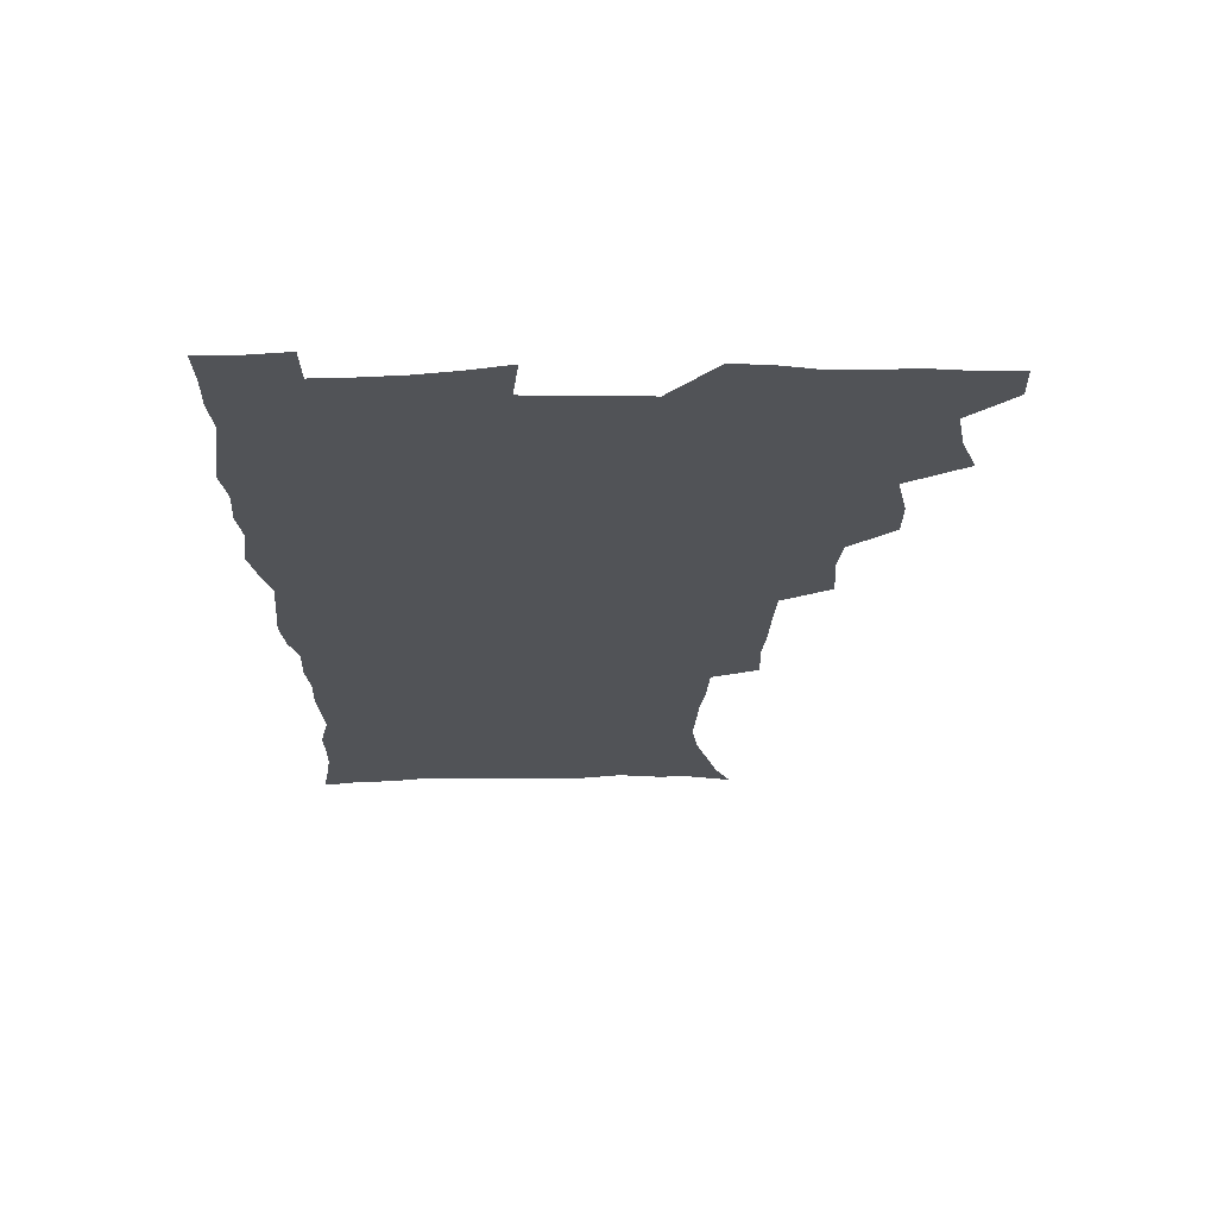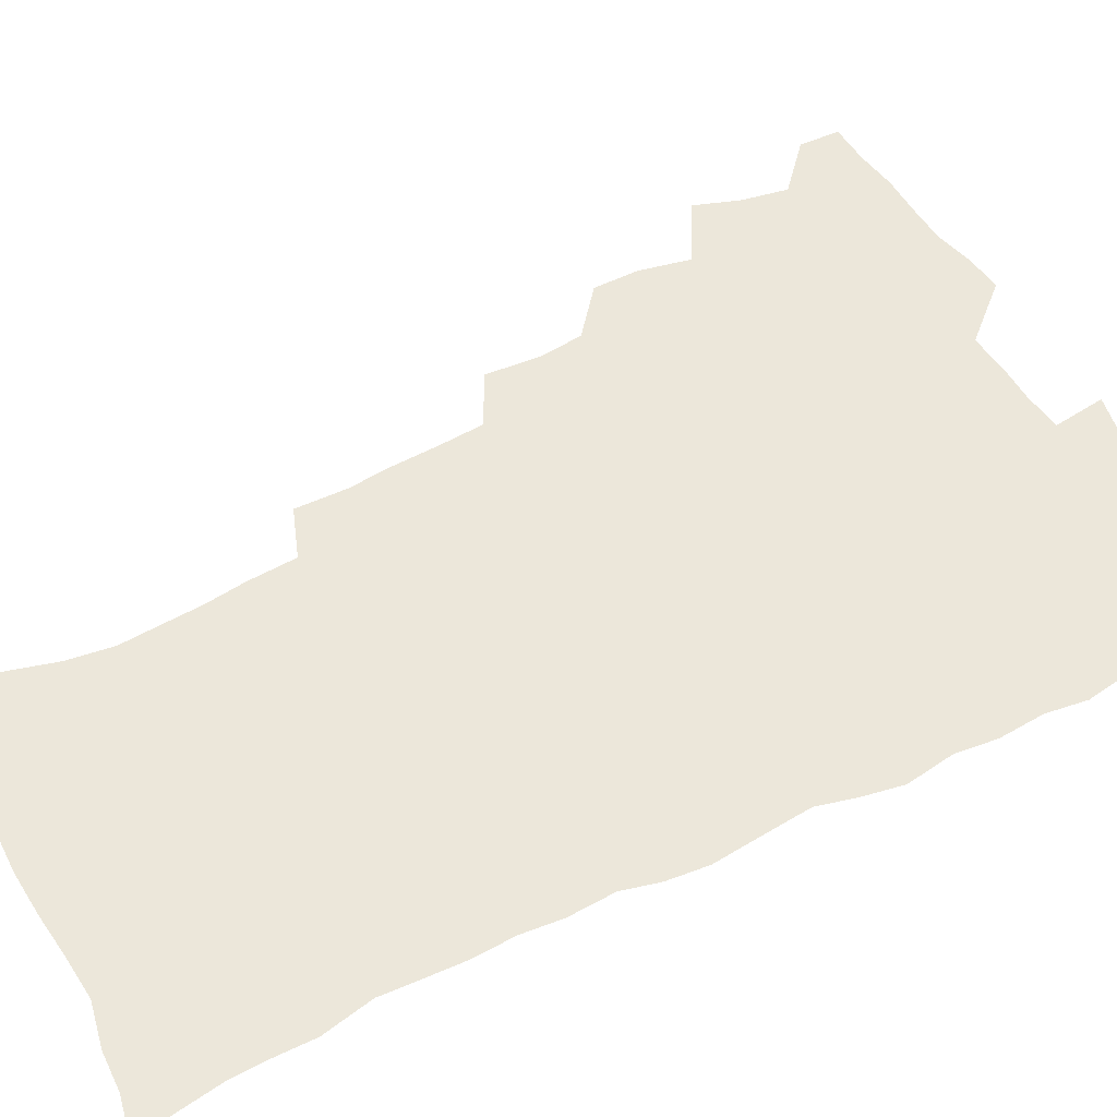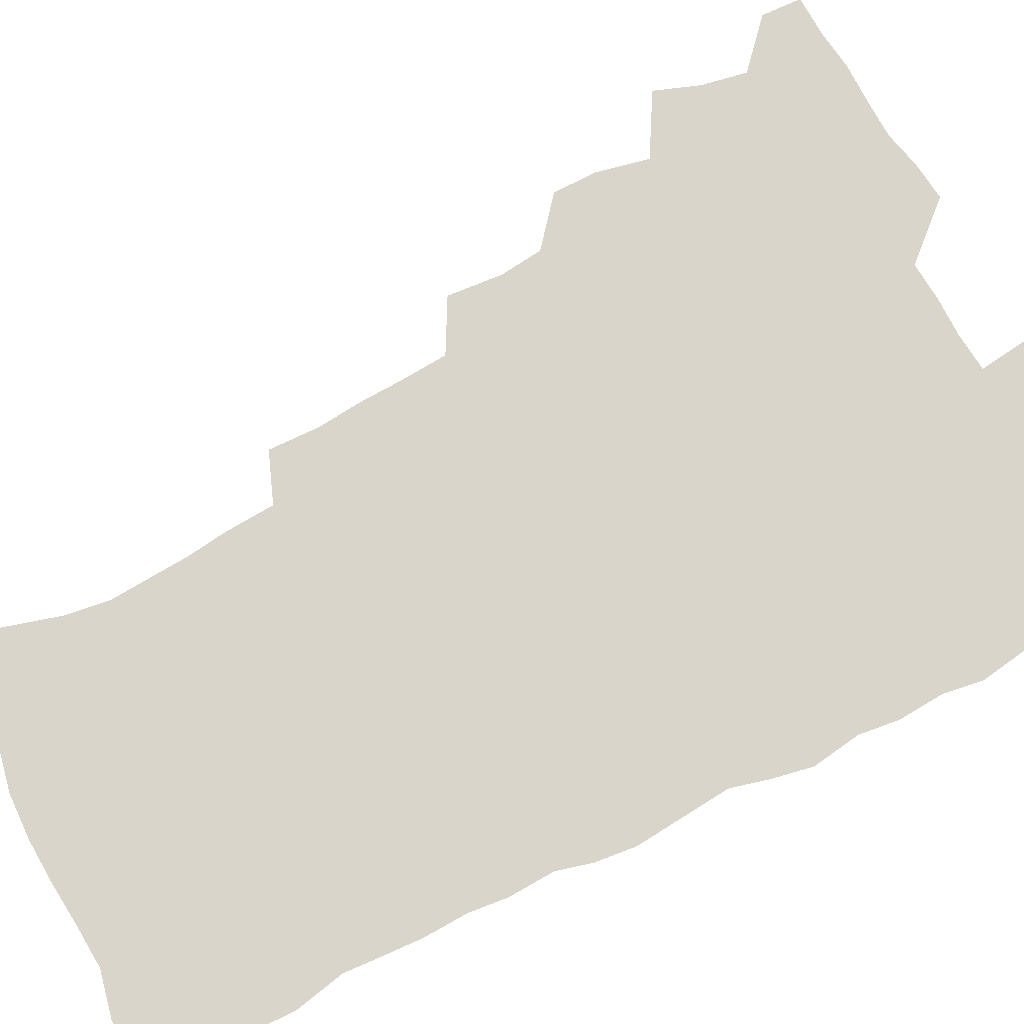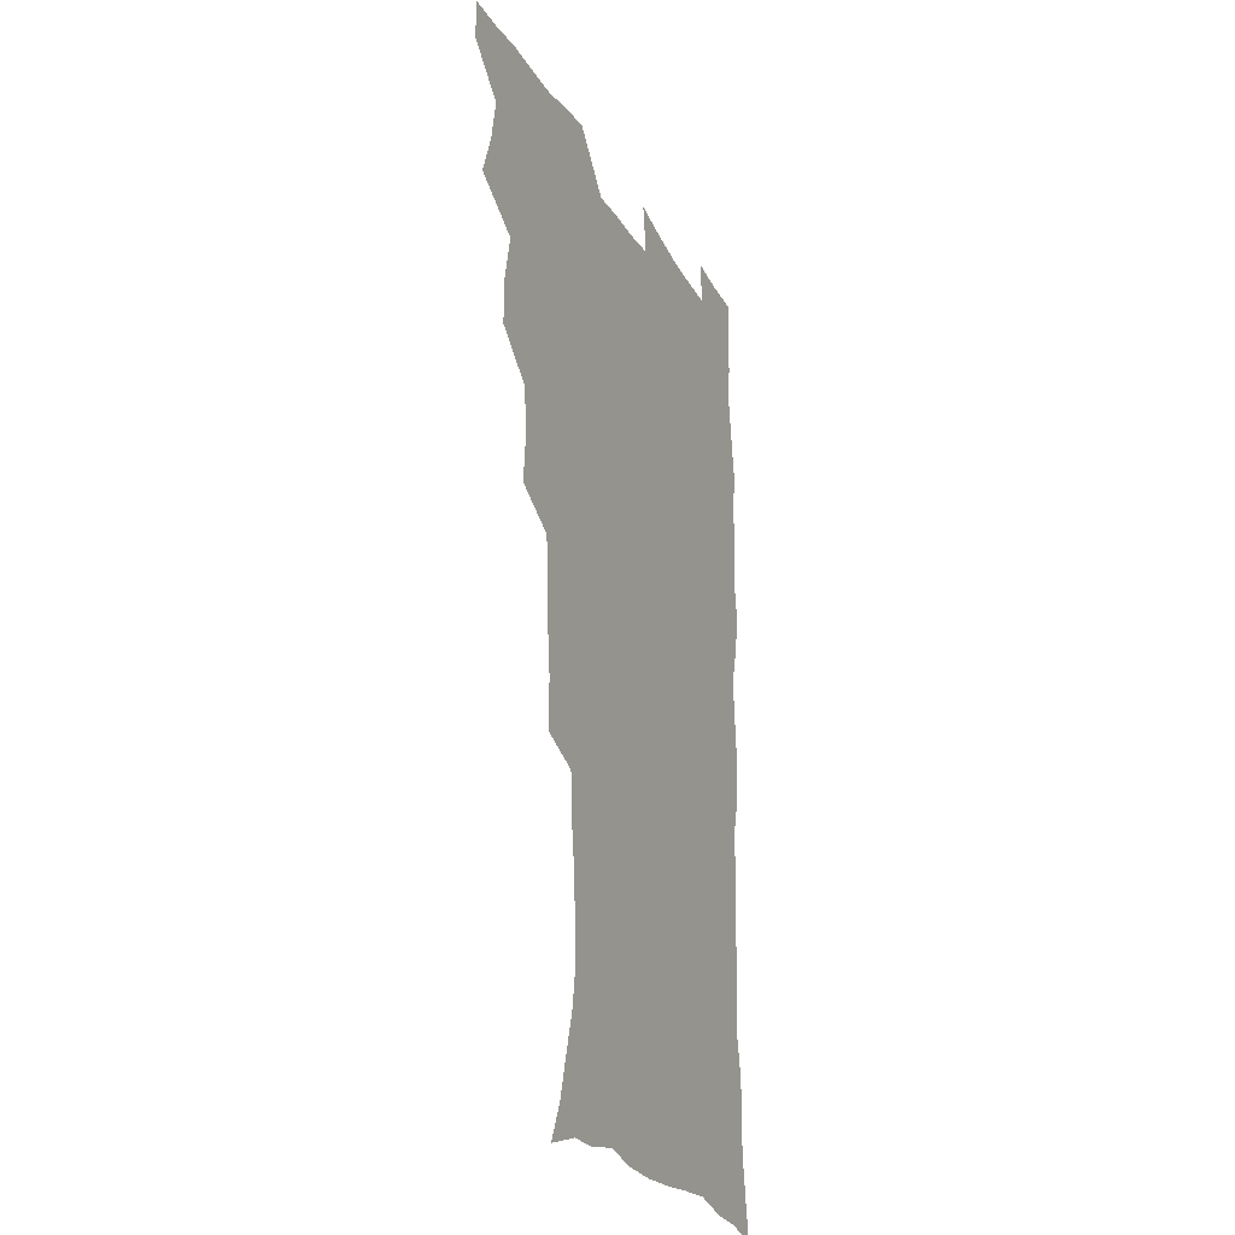
<metadata>
{"format":"obj","ext":"obj","renderer":"f3d","projection":"perspective","resolution":1024,"background":"white","views":[{"elev":67.8,"azim":179.2,"up":"+Y"},{"elev":51.2,"azim":61.5,"up":"+Z"},{"elev":74.5,"azim":62.9,"up":"+Z"},{"elev":-24.4,"azim":-67.1,"up":"+Y"}]}
</metadata>
<code>
v 480 539 0
v 480.6 553.9 0
v 488 490.6 0
v 493.9 507 0
v 497 523.5 0
v 497.3 538.6 0
v 496 554.3 0
v 506.3 442.3 0
v 506.2 458.8 0
v 510.3 477.7 0
v 514.3 494.4 0
v 512.1 508.6 0
v 513.9 523.8 0
v 513.1 538.5 0
v 510.7 556.1 0
v 523.5 392.2 0
v 525.1 412.2 0
v 523.3 428.1 0
v 527 447.5 0
v 527.2 463.6 0
v 526.8 479 0
v 528.2 494.5 0
v 529.1 509.6 0
v 529.2 523.9 0
v 528.4 538.2 0
v 525.9 556 0
v 545.4 313.5 0
v 545.9 332.2 0
v 544.3 347.8 0
v 543.6 364.7 0
v 542.4 381.8 0
v 541.7 399.2 0
v 541.6 416.4 0
v 544.6 435.6 0
v 542.8 449.6 0
v 544.2 465.8 0
v 544.8 481.1 0
v 543.5 495.4 0
v 544.2 509.9 0
v 543.8 524.5 0
v 542.7 539.2 0
v 540.7 556.3 0
v 551.1 182.3 0
v 557.3 196.3 0
v 561.2 210.4 0
v 566.1 227.5 0
v 568.5 244.1 0
v 567.5 258.1 0
v 566.6 273.3 0
v 564.7 288.2 0
v 563.6 306.3 0
v 563 324.3 0
v 561.6 339.7 0
v 560.8 355.9 0
v 559.8 371.9 0
v 559.1 388.2 0
v 559.4 405.4 0
v 559.2 421.6 0
v 559 436.9 0
v 560.8 453.6 0
v 559.5 467.3 0
v 560.1 482.2 0
v 561.2 496.5 0
v 559.5 510.8 0
v 558.3 525.5 0
v 557 540.8 0
v 554.8 559.4 0
v 568.7 187.6 0
v 571.1 199.8 0
v 578.9 220.2 0
v 581.2 236.4 0
v 581.8 251.9 0
v 581.6 267.3 0
v 580 281 0
v 578 295.2 0
v 578.5 314.8 0
v 577.8 330.9 0
v 577 346.1 0
v 576.6 362.2 0
v 574.9 376.5 0
v 575.3 393.6 0
v 574 407.8 0
v 574.9 424.5 0
v 574.3 439.1 0
v 574.8 454.3 0
v 574.8 468.8 0
v 575.2 483.2 0
v 574.7 497.1 0
v 575 510.9 0
v 573.6 525.2 0
v 571.9 541 0
v 569 560.8 0
v 581.3 187.5 0
v 589.5 208.4 0
v 593.7 227 0
v 594 241.1 0
v 595.5 259.4 0
v 594.4 272.5 0
v 593 286.3 0
v 592.8 303.6 0
v 591.7 318.3 0
v 590.4 332.5 0
v 591.6 351.6 0
v 590.6 365.4 0
v 589.6 380.1 0
v 589.4 395.9 0
v 589.6 411.3 0
v 589.8 426.7 0
v 589.1 440.6 0
v 589.2 455.3 0
v 590.1 470.4 0
v 589.7 483.8 0
v 589.2 497.6 0
v 588.8 511.5 0
v 587.7 526.2 0
v 586.8 540.6 0
v 597.6 190.4 0
v 603.4 210.2 0
v 605.9 228 0
v 606.9 244.4 0
v 607.2 260 0
v 606.5 274.1 0
v 606 290.1 0
v 605.5 305.8 0
v 605 322.2 0
v 605.2 339.1 0
v 604.3 351.2 0
v 604 367.7 0
v 603.7 383 0
v 604.1 399.3 0
v 603.5 412.4 0
v 603.6 427.6 0
v 603.4 441.7 0
v 603.3 456 0
v 603.5 470.1 0
v 603.7 484 0
v 603.9 497.8 0
v 603.2 511.8 0
v 601.9 526.8 0
v 601 541.6 0
v 612.4 187.4 0
v 617.7 212.7 0
v 619.1 230.5 0
v 619.4 245.7 0
v 619.6 262.2 0
v 619.1 276.5 0
v 618.5 291 0
v 618.3 308.4 0
v 618.2 325.3 0
v 617.8 340 0
v 617.4 353.2 0
v 617.3 368.9 0
v 617.1 383.7 0
v 617.1 399 0
v 616.9 412 0
v 617.3 428.5 0
v 617.1 442.1 0
v 617.4 456.8 0
v 617.6 470.7 0
v 617.5 484.1 0
v 617.6 498 0
v 617.6 511.7 0
v 617.6 525.5 0
v 615.9 541.5 0
v 628.8 186.8 0
v 631.3 211.5 0
v 632 230.7 0
v 632.1 247.2 0
v 632 263.4 0
v 631.7 277.9 0
v 631.4 294.1 0
v 631.1 309.2 0
v 630.9 325 0
v 630.6 339.8 0
v 630.5 354.3 0
v 630.4 369 0
v 630.4 384.8 0
v 630.4 398.8 0
v 630.5 413.3 0
v 630.7 428.8 0
v 630.8 442.4 0
v 631 456.7 0
v 631.2 470.5 0
v 631.3 484.1 0
v 631.5 498 0
v 631.6 511.7 0
v 631.5 525.3 0
v 630.2 542.7 0
v 627.9 561.9 0
v 645.5 187.6 0
v 645.3 212.7 0
v 644.9 230.7 0
v 644.9 245.7 0
v 644.5 263.1 0
v 644.4 278.6 0
v 644.1 293.9 0
v 643.6 310.6 0
v 643.6 325.1 0
v 643.6 338.9 0
v 643.6 353.4 0
v 643.5 369.6 0
v 643.6 384.3 0
v 643.8 398.7 0
v 643.9 413.3 0
v 644 428.3 0
v 644.4 442.2 0
v 644.6 456.5 0
v 645 470.3 0
v 645.3 484.6 0
v 645.5 498.2 0
v 645.6 511.6 0
v 645.5 525.9 0
v 645.3 541.3 0
v 643.9 558.5 0
v 661.8 189.1 0
v 659.4 211.5 0
v 658.3 228.9 0
v 657.6 245.5 0
v 659.1 257.3 0
v 657.1 277.1 0
v 656.8 292.6 0
v 656.6 308.1 0
v 656.2 324.2 0
v 656.4 339 0
v 656.5 353.4 0
v 656.6 368.5 0
v 656.8 383.2 0
v 657.4 397.2 0
v 657.5 412.3 0
v 658 426.5 0
v 658.1 441.2 0
v 658.9 455 0
v 658.8 469.9 0
v 659.1 483.9 0
v 659.2 497.9 0
v 659.7 511.9 0
v 659.9 526 0
v 660.2 540.1 0
v 659.6 556.1 0
v 677.2 190.1 0
v 673.9 209.3 0
v 671.3 228.7 0
v 671.6 242.4 0
v 671 257.8 0
v 669 278.3 0
v 669.5 291.4 0
v 668.8 308.5 0
v 668.7 323.3 0
v 669.2 337.4 0
v 669.9 351.4 0
v 669.5 367.5 0
v 670.5 381.2 0
v 670.9 395.6 0
v 672.4 409.1 0
v 672.4 424.2 0
v 672 439.9 0
v 672.8 454 0
v 673 468.6 0
v 672.6 483.9 0
v 673.3 497.5 0
v 673.8 511.4 0
v 674.4 525.8 0
v 674.6 540.3 0
v 674.9 555.1 0
v 693.5 186.5 0
v 688.9 206 0
v 684.7 226.7 0
v 684.7 240.9 0
v 683.4 257.6 0
v 683.5 272.4 0
v 682.3 289.2 0
v 682.8 303.4 0
v 681.3 320.8 0
v 683.4 333.4 0
v 683.7 348.3 0
v 684.9 362.4 0
v 684.5 378.2 0
v 685.3 392.6 0
v 686.4 406.8 0
v 686.2 422.6 0
v 687.4 436.7 0
v 687.3 452.1 0
v 687.7 466.9 0
v 687.4 482 0
v 688.3 496.2 0
v 688.4 510.9 0
v 688.9 525.3 0
v 689.3 539.6 0
v 689.8 554.7 0
v 690.1 571.2 0
v 707.7 185.8 0
v 703.6 203.3 0
v 701.9 219.1 0
v 700.1 235.1 0
v 697.4 252.9 0
v 697.4 267.5 0
v 697.3 282.6 0
v 696.8 298.3 0
v 697.9 312.6 0
v 698.3 327.6 0
v 699 342.3 0
v 701.2 356 0
v 701.1 371.8 0
v 700.8 387.8 0
v 701.5 403 0
v 701.4 418.9 0
v 701.5 434.3 0
v 703.9 448.2 0
v 703.9 463.7 0
v 702 480.3 0
v 704.1 494.2 0
v 703.9 509.5 0
v 703.6 524.8 0
v 703.8 539.1 0
v 705.1 554.4 0
v 705.7 569.5 0
v 722.6 182.4 0
v 720.1 197.5 0
v 717.9 212.8 0
v 717.6 226.3 0
v 717.8 240.3 0
v 714.1 258.6 0
v 715 272.2 0
v 715.8 286.6 0
v 715.2 302.7 0
v 716.7 317 0
v 715.9 333.8 0
v 719.4 346.9 0
v 720.9 361.6 0
v 719.4 379.3 0
v 717.9 397.2 0
v 721.4 410.9 0
v 724.2 425.4 0
v 721.6 443.3 0
v 723.4 458 0
v 722.3 474.6 0
v 724.5 489.3 0
v 721.9 506.5 0
v 719.5 523.8 0
v 720.9 538.9 0
v 720.5 554.1 0
v 721 569.4 0
f 5 6 1
f 1 6 2
f 6 7 2
f 10 11 3
f 3 11 4
f 11 12 4
f 4 12 5
f 12 13 5
f 5 13 6
f 13 14 6
f 6 14 7
f 14 15 7
f 18 19 8
f 8 19 9
f 19 20 9
f 9 20 10
f 20 21 10
f 10 21 11
f 21 22 11
f 11 22 12
f 22 23 12
f 12 23 13
f 23 24 13
f 13 24 14
f 24 25 14
f 14 25 15
f 25 26 15
f 31 32 16
f 16 32 17
f 32 33 17
f 17 33 18
f 33 34 18
f 18 34 19
f 34 35 19
f 19 35 20
f 35 36 20
f 20 36 21
f 36 37 21
f 21 37 22
f 37 38 22
f 22 38 23
f 38 39 23
f 23 39 24
f 39 40 24
f 24 40 25
f 40 41 25
f 25 41 26
f 41 42 26
f 51 52 27
f 27 52 28
f 52 53 28
f 28 53 29
f 53 54 29
f 29 54 30
f 54 55 30
f 30 55 31
f 55 56 31
f 31 56 32
f 56 57 32
f 32 57 33
f 57 58 33
f 33 58 34
f 58 59 34
f 34 59 35
f 59 60 35
f 35 60 36
f 60 61 36
f 36 61 37
f 61 62 37
f 37 62 38
f 62 63 38
f 38 63 39
f 63 64 39
f 39 64 40
f 64 65 40
f 40 65 41
f 65 66 41
f 41 66 42
f 66 67 42
f 43 68 44
f 68 69 44
f 44 69 45
f 69 70 45
f 45 70 46
f 70 71 46
f 46 71 47
f 71 72 47
f 47 72 48
f 72 73 48
f 48 73 49
f 73 74 49
f 49 74 50
f 74 75 50
f 50 75 51
f 75 76 51
f 51 76 52
f 76 77 52
f 52 77 53
f 77 78 53
f 53 78 54
f 78 79 54
f 54 79 55
f 79 80 55
f 55 80 56
f 80 81 56
f 56 81 57
f 81 82 57
f 57 82 58
f 82 83 58
f 58 83 59
f 83 84 59
f 59 84 60
f 84 85 60
f 60 85 61
f 85 86 61
f 61 86 62
f 86 87 62
f 62 87 63
f 87 88 63
f 63 88 64
f 88 89 64
f 64 89 65
f 89 90 65
f 65 90 66
f 90 91 66
f 66 91 67
f 91 92 67
f 68 93 69
f 93 94 69
f 69 94 70
f 94 95 70
f 70 95 71
f 95 96 71
f 71 96 72
f 96 97 72
f 72 97 73
f 97 98 73
f 73 98 74
f 98 99 74
f 74 99 75
f 99 100 75
f 75 100 76
f 100 101 76
f 76 101 77
f 101 102 77
f 77 102 78
f 102 103 78
f 78 103 79
f 103 104 79
f 79 104 80
f 104 105 80
f 80 105 81
f 105 106 81
f 81 106 82
f 106 107 82
f 82 107 83
f 107 108 83
f 83 108 84
f 108 109 84
f 84 109 85
f 109 110 85
f 85 110 86
f 110 111 86
f 86 111 87
f 111 112 87
f 87 112 88
f 112 113 88
f 88 113 89
f 113 114 89
f 89 114 90
f 114 115 90
f 90 115 91
f 115 116 91
f 91 116 92
f 93 117 94
f 117 118 94
f 94 118 95
f 118 119 95
f 95 119 96
f 119 120 96
f 96 120 97
f 120 121 97
f 97 121 98
f 121 122 98
f 98 122 99
f 122 123 99
f 99 123 100
f 123 124 100
f 100 124 101
f 124 125 101
f 101 125 102
f 125 126 102
f 102 126 103
f 126 127 103
f 103 127 104
f 127 128 104
f 104 128 105
f 128 129 105
f 105 129 106
f 129 130 106
f 106 130 107
f 130 131 107
f 107 131 108
f 131 132 108
f 108 132 109
f 132 133 109
f 109 133 110
f 133 134 110
f 110 134 111
f 134 135 111
f 111 135 112
f 135 136 112
f 112 136 113
f 136 137 113
f 113 137 114
f 137 138 114
f 114 138 115
f 138 139 115
f 115 139 116
f 139 140 116
f 117 141 118
f 141 142 118
f 118 142 119
f 142 143 119
f 119 143 120
f 143 144 120
f 120 144 121
f 144 145 121
f 121 145 122
f 145 146 122
f 122 146 123
f 146 147 123
f 123 147 124
f 147 148 124
f 124 148 125
f 148 149 125
f 125 149 126
f 149 150 126
f 126 150 127
f 150 151 127
f 127 151 128
f 151 152 128
f 128 152 129
f 152 153 129
f 129 153 130
f 153 154 130
f 130 154 131
f 154 155 131
f 131 155 132
f 155 156 132
f 132 156 133
f 156 157 133
f 133 157 134
f 157 158 134
f 134 158 135
f 158 159 135
f 135 159 136
f 159 160 136
f 136 160 137
f 160 161 137
f 137 161 138
f 161 162 138
f 138 162 139
f 162 163 139
f 139 163 140
f 163 164 140
f 141 165 142
f 165 166 142
f 142 166 143
f 166 167 143
f 143 167 144
f 167 168 144
f 144 168 145
f 168 169 145
f 145 169 146
f 169 170 146
f 146 170 147
f 170 171 147
f 147 171 148
f 171 172 148
f 148 172 149
f 172 173 149
f 149 173 150
f 173 174 150
f 150 174 151
f 174 175 151
f 151 175 152
f 175 176 152
f 152 176 153
f 176 177 153
f 153 177 154
f 177 178 154
f 154 178 155
f 178 179 155
f 155 179 156
f 179 180 156
f 156 180 157
f 180 181 157
f 157 181 158
f 181 182 158
f 158 182 159
f 182 183 159
f 159 183 160
f 183 184 160
f 160 184 161
f 184 185 161
f 161 185 162
f 185 186 162
f 162 186 163
f 186 187 163
f 163 187 164
f 187 188 164
f 165 190 166
f 190 191 166
f 166 191 167
f 191 192 167
f 167 192 168
f 192 193 168
f 168 193 169
f 193 194 169
f 169 194 170
f 194 195 170
f 170 195 171
f 195 196 171
f 171 196 172
f 196 197 172
f 172 197 173
f 197 198 173
f 173 198 174
f 198 199 174
f 174 199 175
f 199 200 175
f 175 200 176
f 200 201 176
f 176 201 177
f 201 202 177
f 177 202 178
f 202 203 178
f 178 203 179
f 203 204 179
f 179 204 180
f 204 205 180
f 180 205 181
f 205 206 181
f 181 206 182
f 206 207 182
f 182 207 183
f 207 208 183
f 183 208 184
f 208 209 184
f 184 209 185
f 209 210 185
f 185 210 186
f 210 211 186
f 186 211 187
f 211 212 187
f 187 212 188
f 212 213 188
f 188 213 189
f 213 214 189
f 190 215 191
f 215 216 191
f 191 216 192
f 216 217 192
f 192 217 193
f 217 218 193
f 193 218 194
f 218 219 194
f 194 219 195
f 219 220 195
f 195 220 196
f 220 221 196
f 196 221 197
f 221 222 197
f 197 222 198
f 222 223 198
f 198 223 199
f 223 224 199
f 199 224 200
f 224 225 200
f 200 225 201
f 225 226 201
f 201 226 202
f 226 227 202
f 202 227 203
f 227 228 203
f 203 228 204
f 228 229 204
f 204 229 205
f 229 230 205
f 205 230 206
f 230 231 206
f 206 231 207
f 231 232 207
f 207 232 208
f 232 233 208
f 208 233 209
f 233 234 209
f 209 234 210
f 234 235 210
f 210 235 211
f 235 236 211
f 211 236 212
f 236 237 212
f 212 237 213
f 237 238 213
f 213 238 214
f 238 239 214
f 215 240 216
f 240 241 216
f 216 241 217
f 241 242 217
f 217 242 218
f 242 243 218
f 218 243 219
f 243 244 219
f 219 244 220
f 244 245 220
f 220 245 221
f 245 246 221
f 221 246 222
f 246 247 222
f 222 247 223
f 247 248 223
f 223 248 224
f 248 249 224
f 224 249 225
f 249 250 225
f 225 250 226
f 250 251 226
f 226 251 227
f 251 252 227
f 227 252 228
f 252 253 228
f 228 253 229
f 253 254 229
f 229 254 230
f 254 255 230
f 230 255 231
f 255 256 231
f 231 256 232
f 256 257 232
f 232 257 233
f 257 258 233
f 233 258 234
f 258 259 234
f 234 259 235
f 259 260 235
f 235 260 236
f 260 261 236
f 236 261 237
f 261 262 237
f 237 262 238
f 262 263 238
f 238 263 239
f 263 264 239
f 240 265 241
f 265 266 241
f 241 266 242
f 266 267 242
f 242 267 243
f 267 268 243
f 243 268 244
f 268 269 244
f 244 269 245
f 269 270 245
f 245 270 246
f 270 271 246
f 246 271 247
f 271 272 247
f 247 272 248
f 272 273 248
f 248 273 249
f 273 274 249
f 249 274 250
f 274 275 250
f 250 275 251
f 275 276 251
f 251 276 252
f 276 277 252
f 252 277 253
f 277 278 253
f 253 278 254
f 278 279 254
f 254 279 255
f 279 280 255
f 255 280 256
f 280 281 256
f 256 281 257
f 281 282 257
f 257 282 258
f 282 283 258
f 258 283 259
f 283 284 259
f 259 284 260
f 284 285 260
f 260 285 261
f 285 286 261
f 261 286 262
f 286 287 262
f 262 287 263
f 287 288 263
f 263 288 264
f 288 289 264
f 265 291 266
f 291 292 266
f 266 292 267
f 292 293 267
f 267 293 268
f 293 294 268
f 268 294 269
f 294 295 269
f 269 295 270
f 295 296 270
f 270 296 271
f 296 297 271
f 271 297 272
f 297 298 272
f 272 298 273
f 298 299 273
f 273 299 274
f 299 300 274
f 274 300 275
f 300 301 275
f 275 301 276
f 301 302 276
f 276 302 277
f 302 303 277
f 277 303 278
f 303 304 278
f 278 304 279
f 304 305 279
f 279 305 280
f 305 306 280
f 280 306 281
f 306 307 281
f 281 307 282
f 307 308 282
f 282 308 283
f 308 309 283
f 283 309 284
f 309 310 284
f 284 310 285
f 310 311 285
f 285 311 286
f 311 312 286
f 286 312 287
f 312 313 287
f 287 313 288
f 313 314 288
f 288 314 289
f 314 315 289
f 289 315 290
f 315 316 290
f 291 317 292
f 317 318 292
f 292 318 293
f 318 319 293
f 293 319 294
f 319 320 294
f 294 320 295
f 320 321 295
f 295 321 296
f 321 322 296
f 296 322 297
f 322 323 297
f 297 323 298
f 323 324 298
f 298 324 299
f 324 325 299
f 299 325 300
f 325 326 300
f 300 326 301
f 326 327 301
f 301 327 302
f 327 328 302
f 302 328 303
f 328 329 303
f 303 329 304
f 329 330 304
f 304 330 305
f 330 331 305
f 305 331 306
f 331 332 306
f 306 332 307
f 332 333 307
f 307 333 308
f 333 334 308
f 308 334 309
f 334 335 309
f 309 335 310
f 335 336 310
f 310 336 311
f 336 337 311
f 311 337 312
f 337 338 312
f 312 338 313
f 338 339 313
f 313 339 314
f 339 340 314
f 314 340 315
f 340 341 315
f 315 341 316
f 341 342 316

</code>
